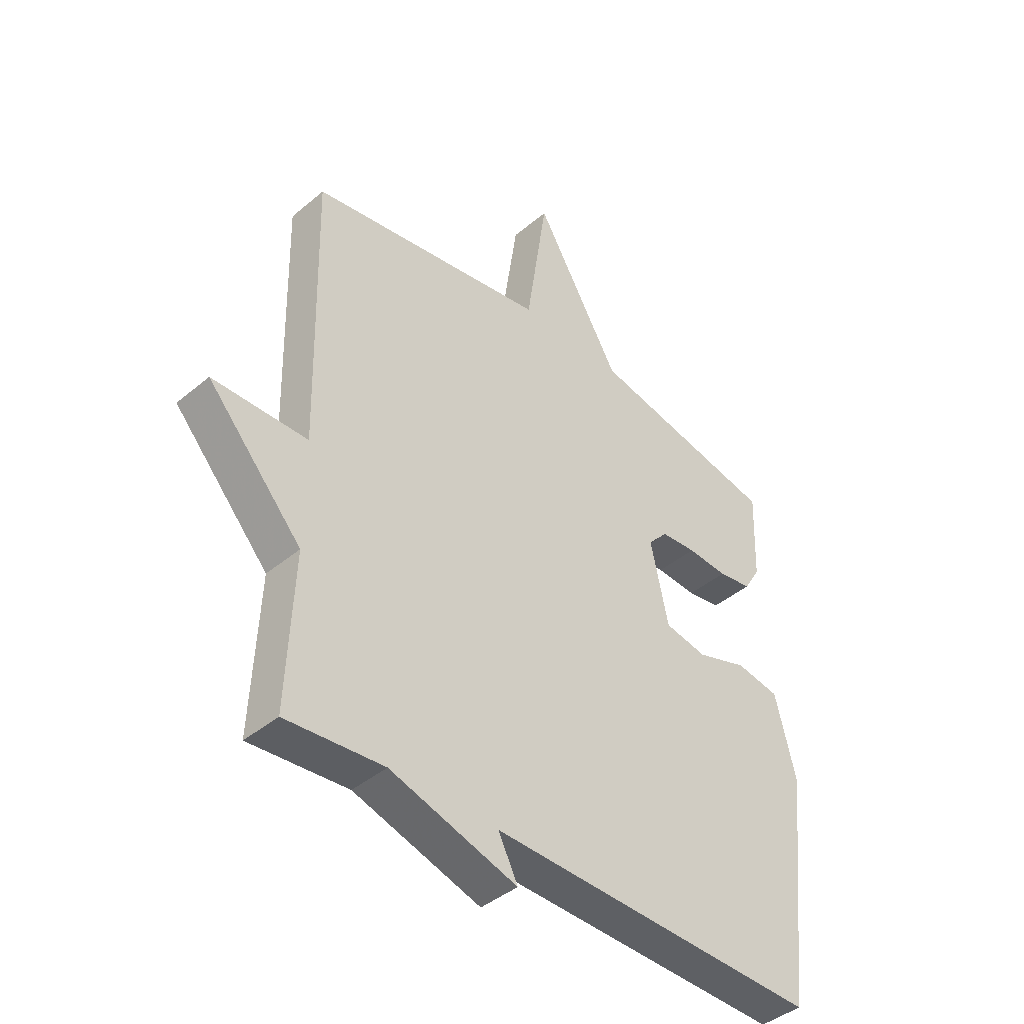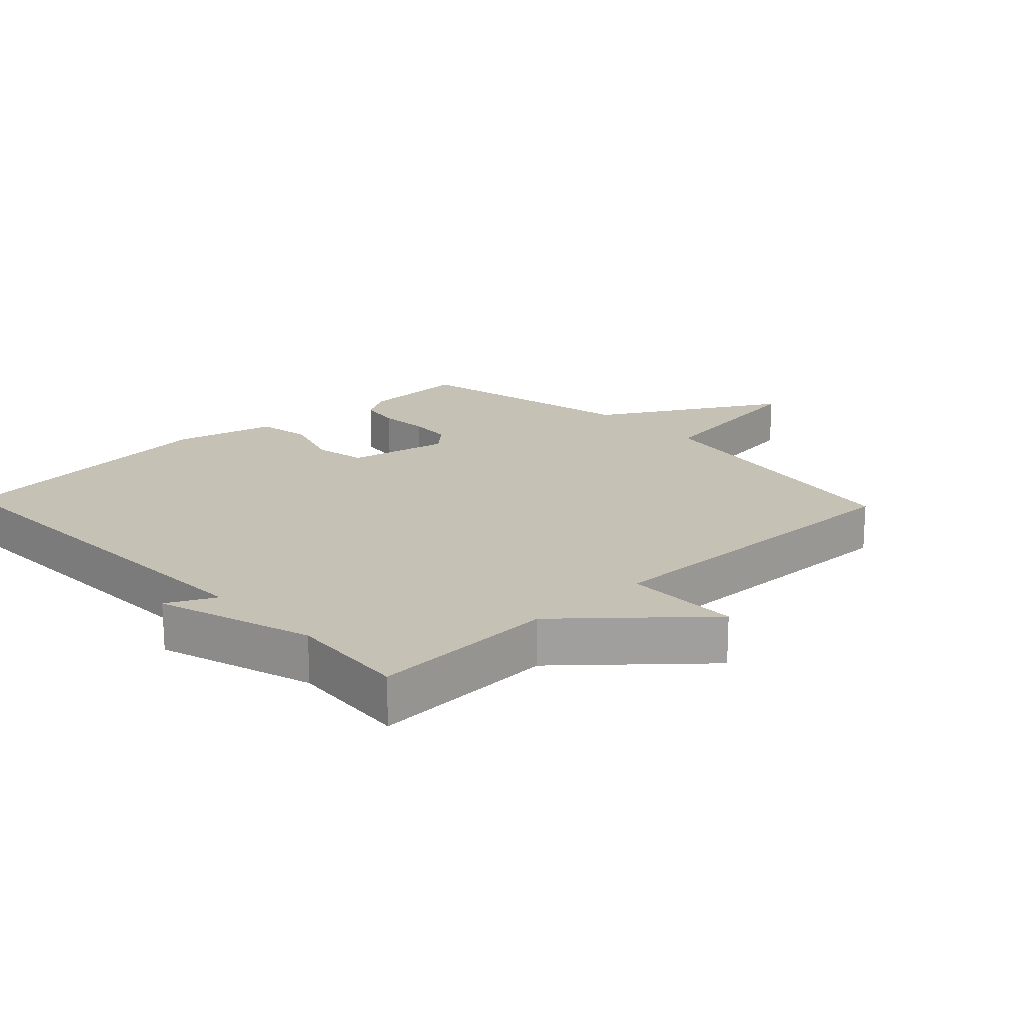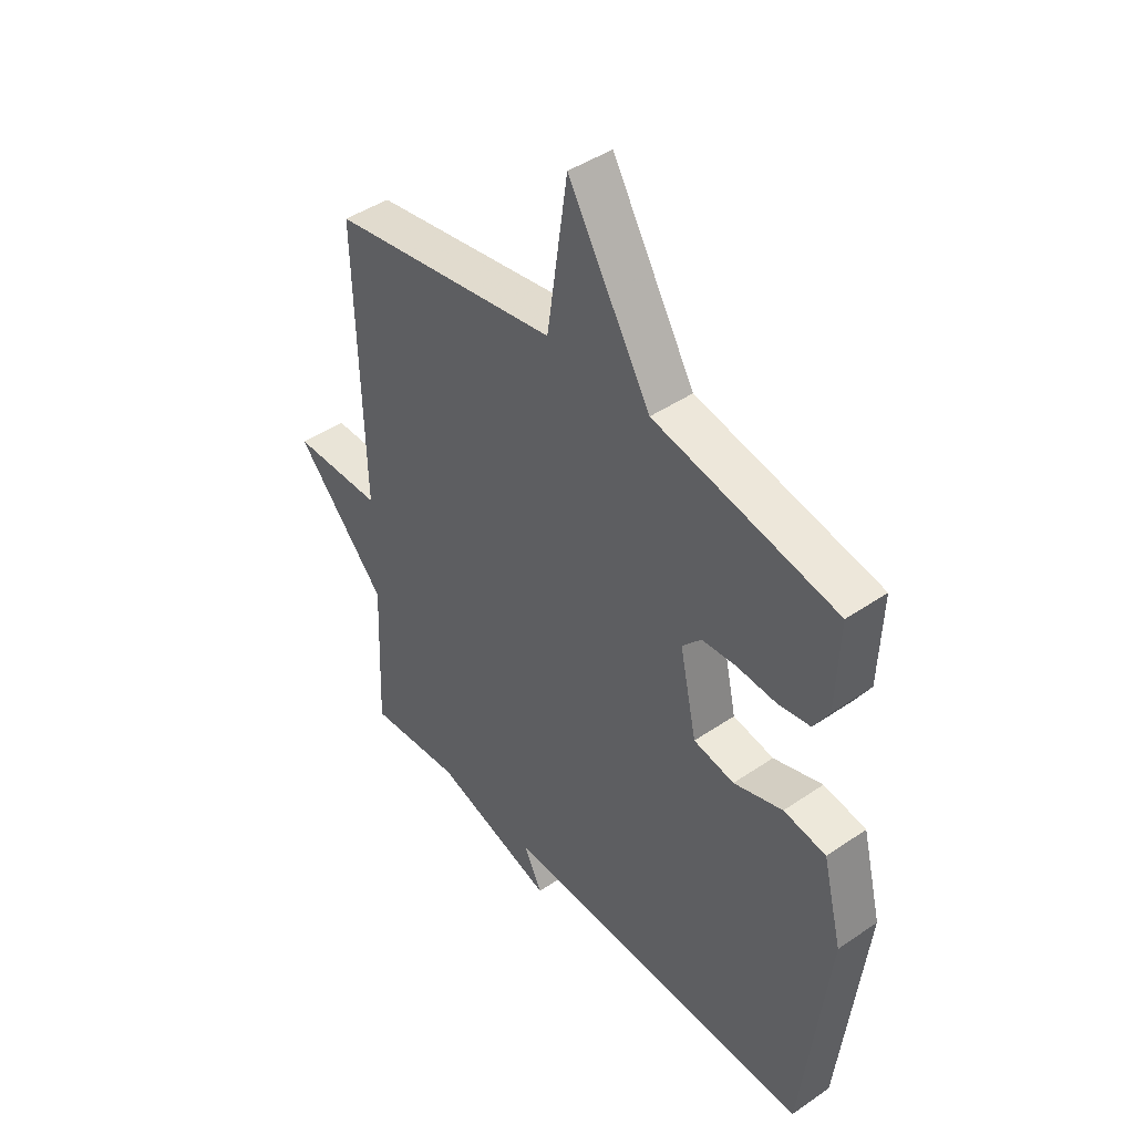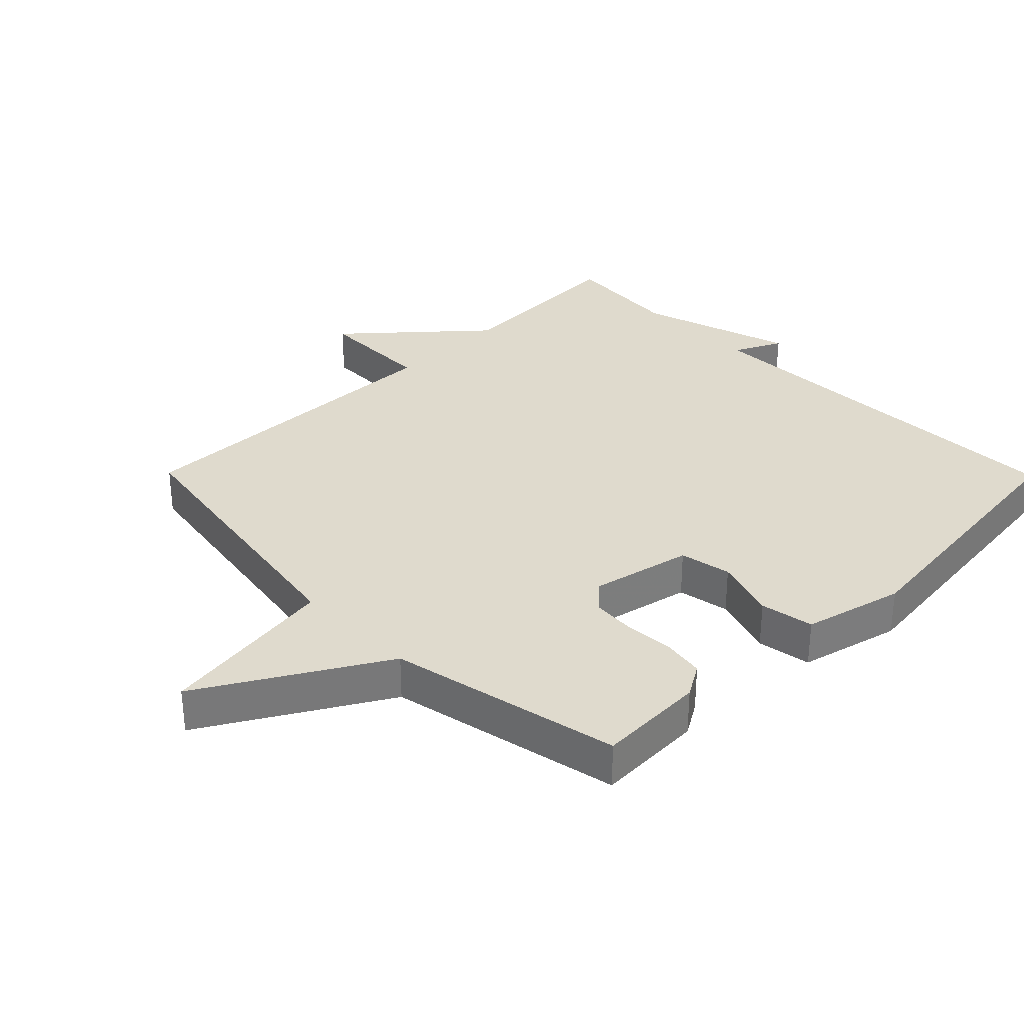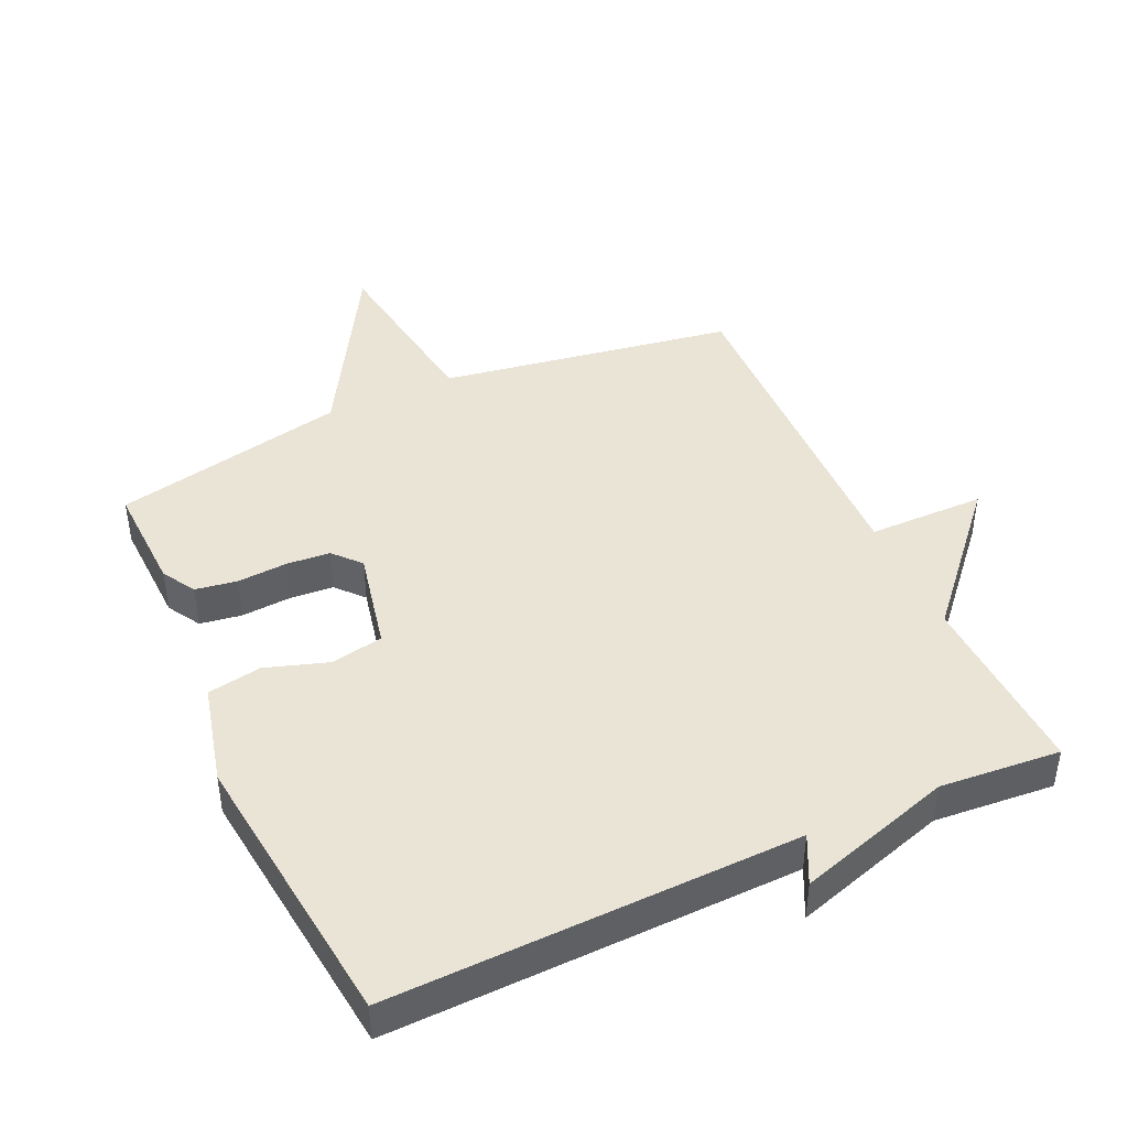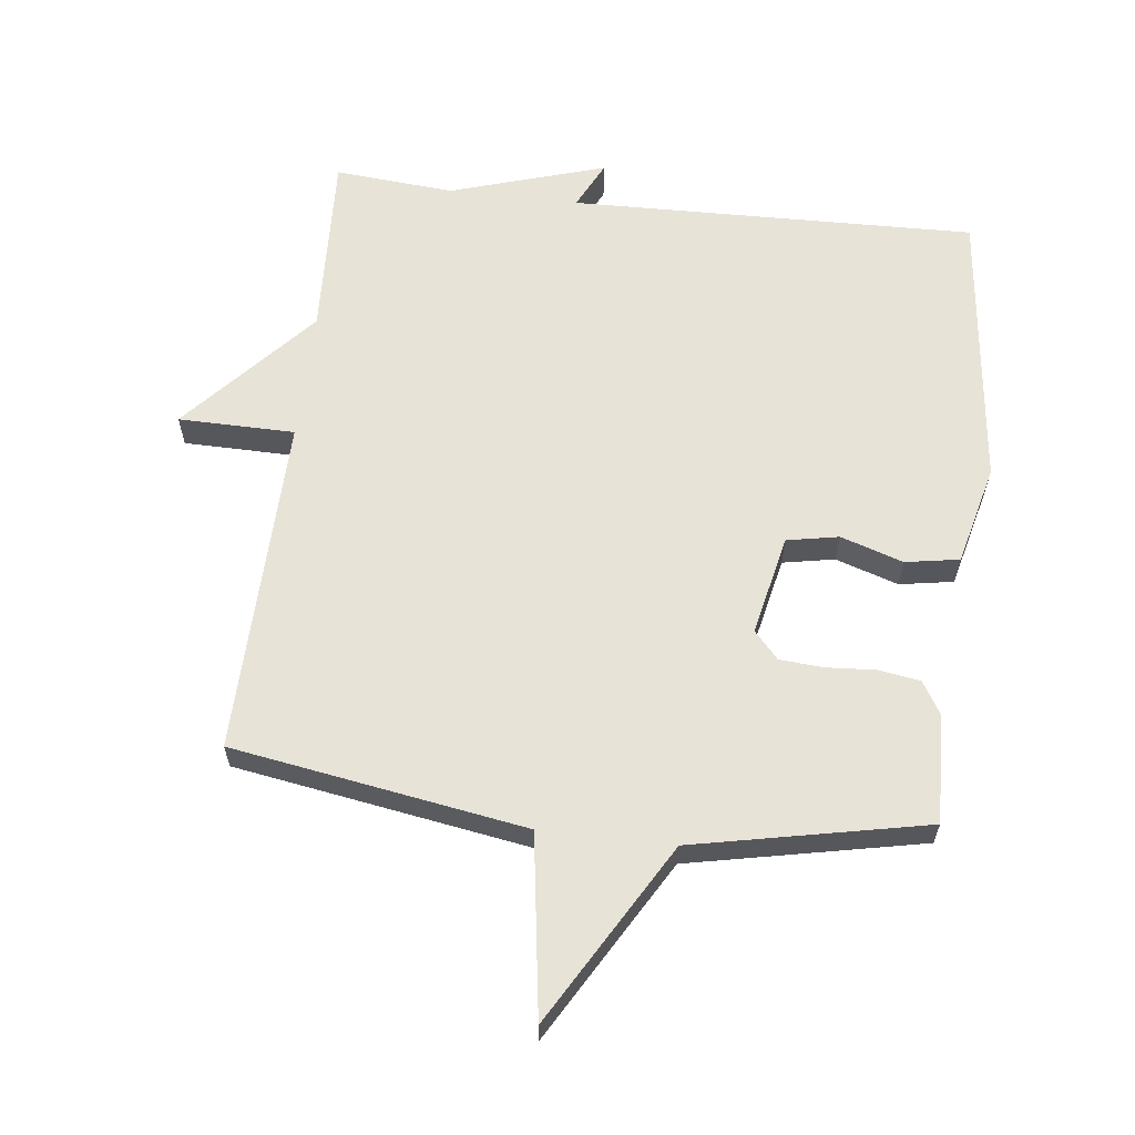
<metadata>
{"format":"obj","ext":"obj","renderer":"f3d","projection":"perspective","resolution":1024,"background":"white","views":[{"elev":-42.0,"azim":-44.8,"up":"+Z"},{"elev":18.8,"azim":-133.6,"up":"+Y"},{"elev":43.9,"azim":51.2,"up":"+Z"},{"elev":32.8,"azim":45.4,"up":"+Y"},{"elev":43.8,"azim":155.4,"up":"+Y"},{"elev":62.1,"azim":6.7,"up":"+Y"}]}
</metadata>
<code>
v 0.5 0.07 0.5
v 0.494 0.07 0.335
v 0.464 0.07 0.285
v 0.401 0.07 0.275
v 0.325 0.07 0.28
v 0.259 0.07 0.275
v 0.222 0.07 0.234
v 0.255 0.07 0.081
v 0.334 0.07 0.066
v 0.429 0.07 0.097
v 0.511 0.07 0.083
v 0.549 0.07 -0.07
v 0.5 0.07 -0.5
v -0.118 0.07 -0.485
v -0.082 0.07 -0.558
v -0.318 0.07 -0.485
v -0.5 0.07 -0.5
v -0.488 0.07 -0.217
v -0.665 0.07 -0.019
v -0.488 0.07 -0.017
v -0.5 0.07 0.5
v -0.054 0.07 0.573
v -0.014 0.07 0.847
v 0.146 0.07 0.573
v 0.5 0 0.5
v 0.494 0 0.335
v 0.464 0 0.285
v 0.401 0 0.275
v 0.325 0 0.28
v 0.259 0 0.275
v 0.222 0 0.234
v 0.255 0 0.081
v 0.334 0 0.066
v 0.429 0 0.097
v 0.511 0 0.083
v 0.549 0 -0.07
v 0.5 0 -0.5
v -0.118 0 -0.485
v -0.082 0 -0.558
v -0.318 0 -0.485
v -0.5 0 -0.5
v -0.488 0 -0.217
v -0.665 0 -0.019
v -0.488 0 -0.017
v -0.5 0 0.5
v -0.054 0 0.573
v -0.014 0 0.847
v 0.146 0 0.573
f 22 23 24
f 22 24 1
f 21 22 1
f 20 21 1
f 18 19 20
f 18 20 1
f 16 17 18
f 14 15 16 18
f 13 14 18
f 12 13 18
f 11 12 18
f 10 11 18
f 9 10 18
f 8 9 18
f 7 8 18
f 6 7 18
f 6 18 1
f 5 6 1 2
f 2 3 4 5
f 48 47 46
f 25 48 46
f 25 46 45
f 25 45 44
f 44 43 42
f 25 44 42
f 42 41 40
f 42 40 39 38
f 42 38 37
f 42 37 36
f 42 36 35
f 42 35 34
f 42 34 33
f 42 33 32
f 42 32 31
f 42 31 30
f 25 42 30
f 26 25 30 29
f 29 28 27 26
f 1 25 26 2
f 2 26 27 3
f 3 27 28 4
f 4 28 29 5
f 5 29 30 6
f 6 30 31 7
f 7 31 32 8
f 8 32 33 9
f 9 33 34 10
f 10 34 35 11
f 11 35 36 12
f 12 36 37 13
f 13 37 38 14
f 14 38 39 15
f 15 39 40 16
f 16 40 41 17
f 17 41 42 18
f 18 42 43 19
f 19 43 44 20
f 20 44 45 21
f 21 45 46 22
f 22 46 47 23
f 23 47 48 24
f 24 48 25 1

</code>
